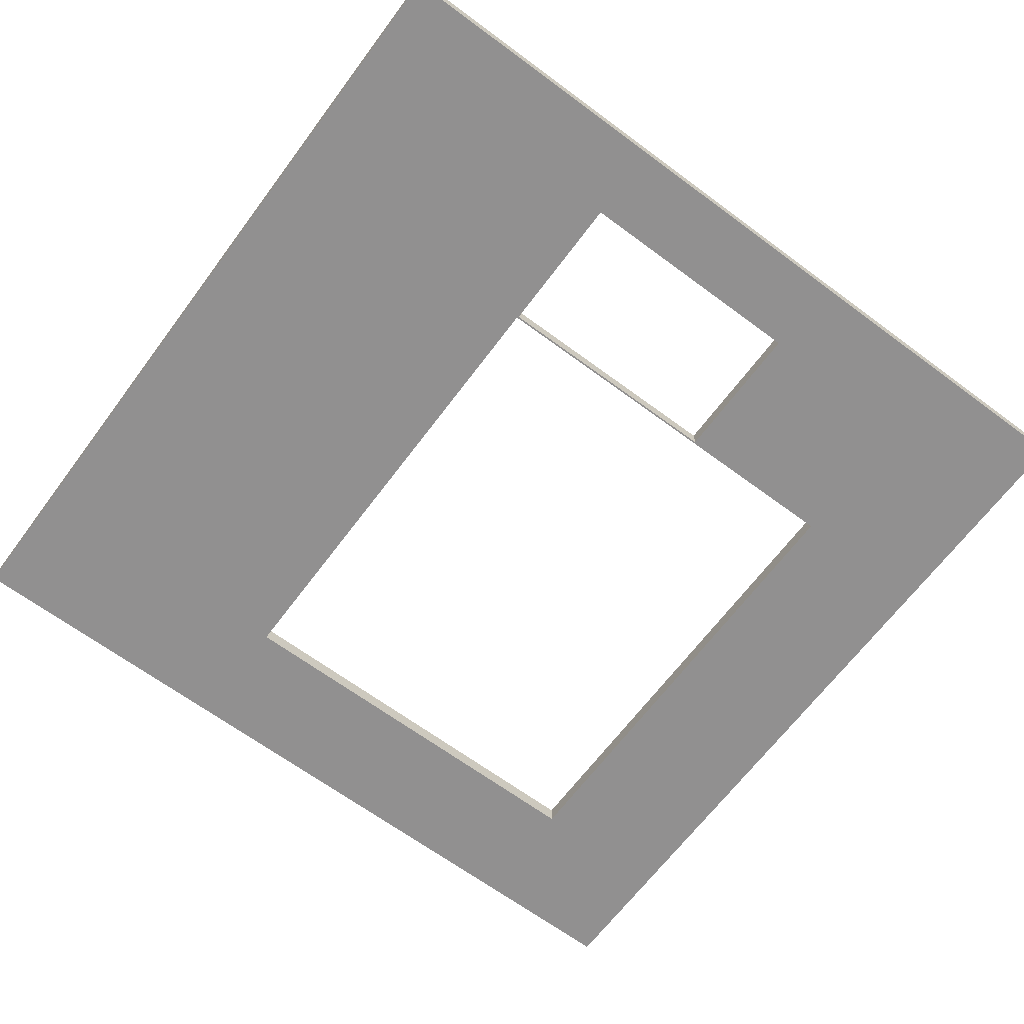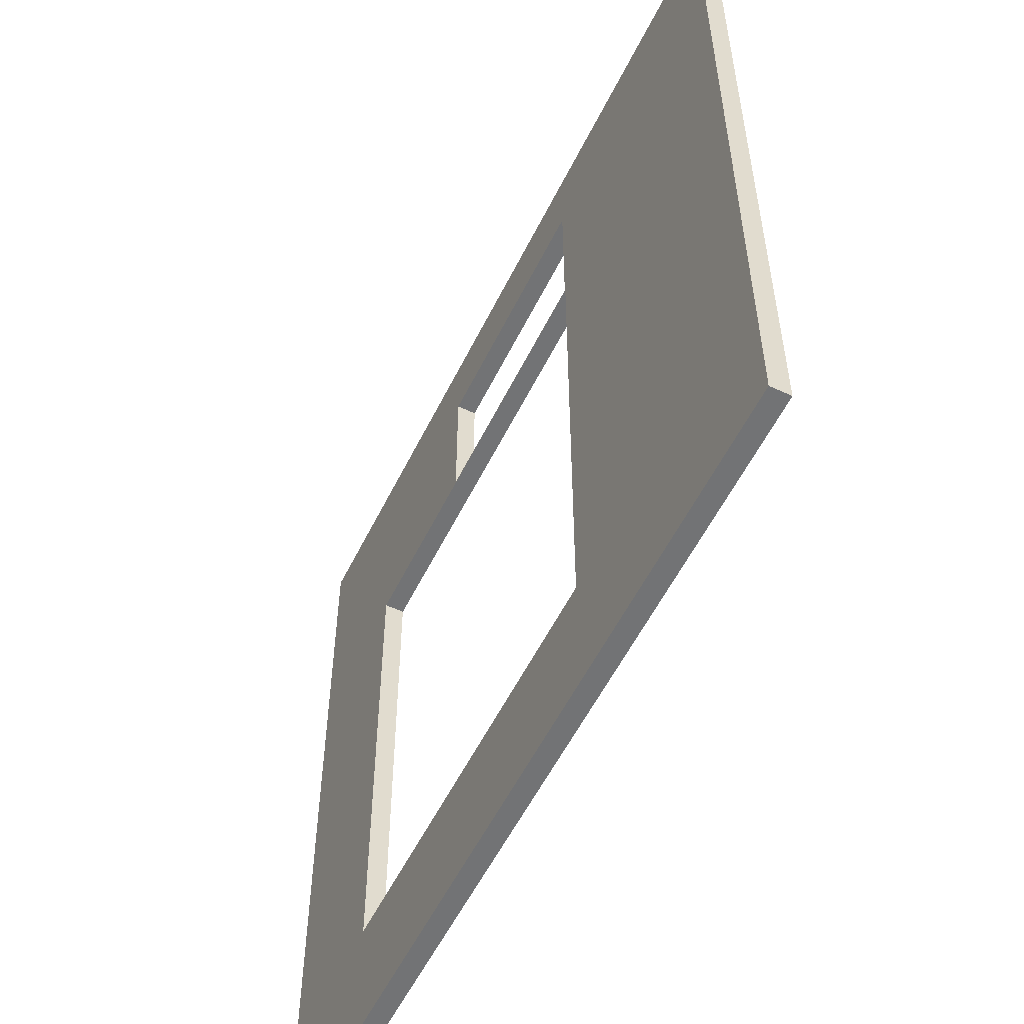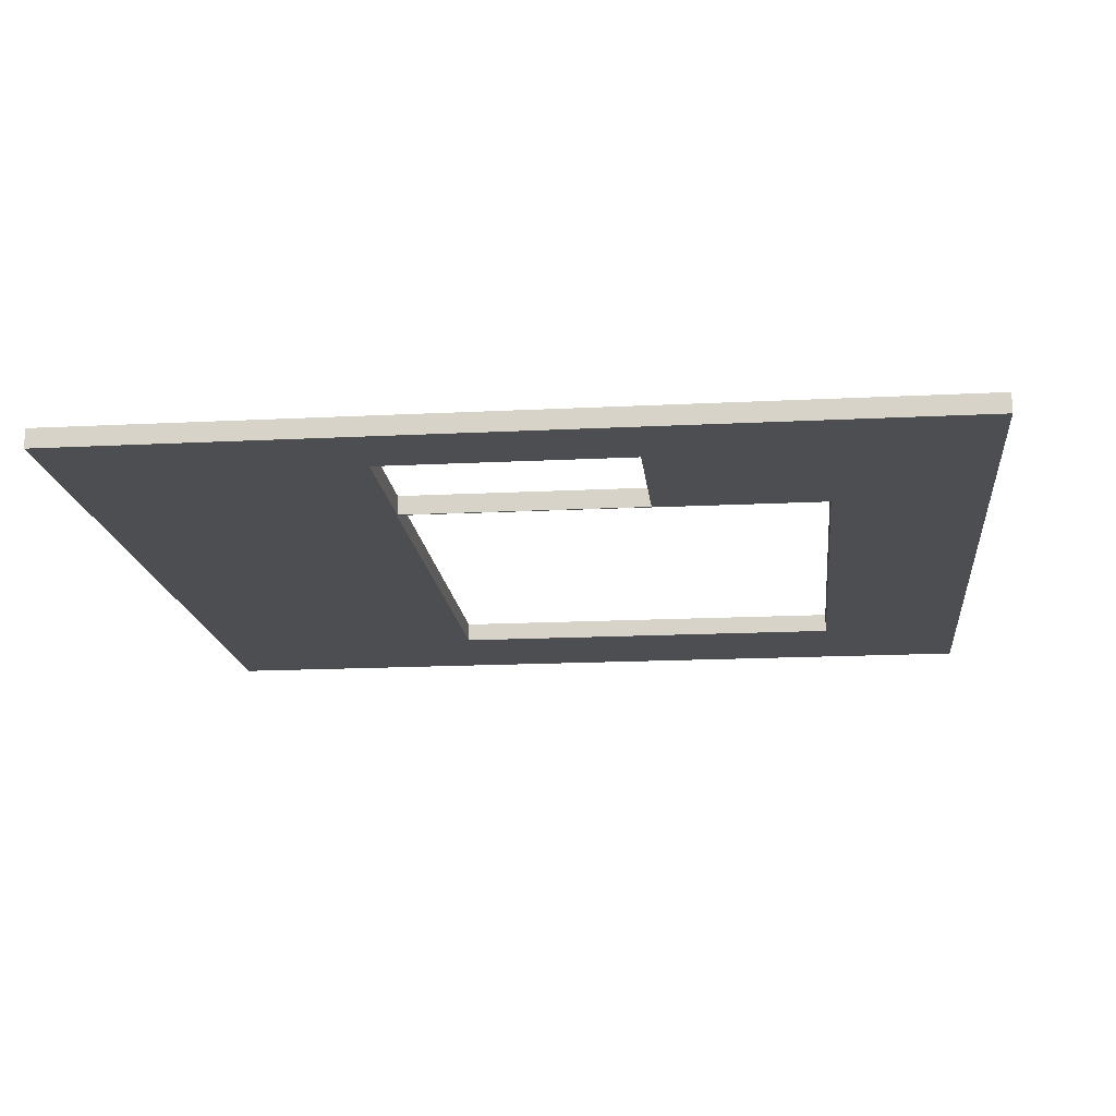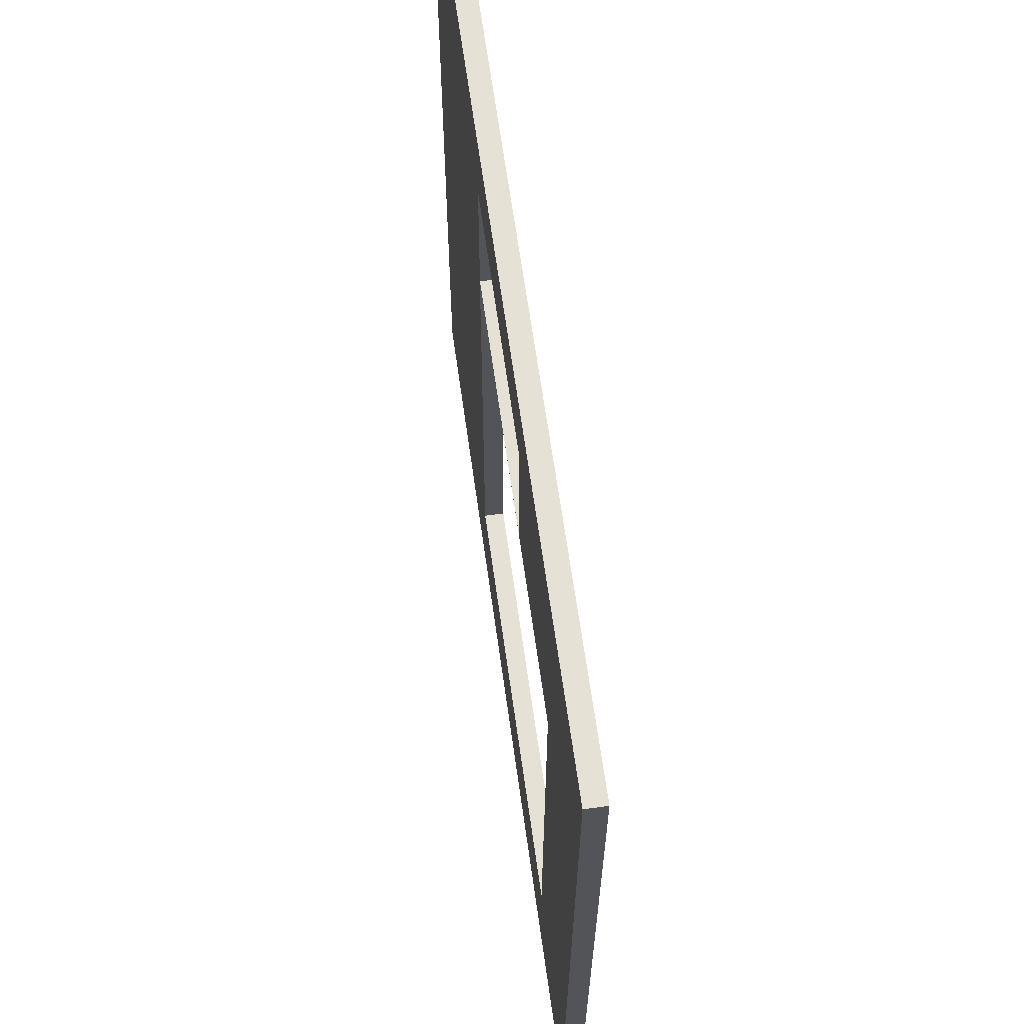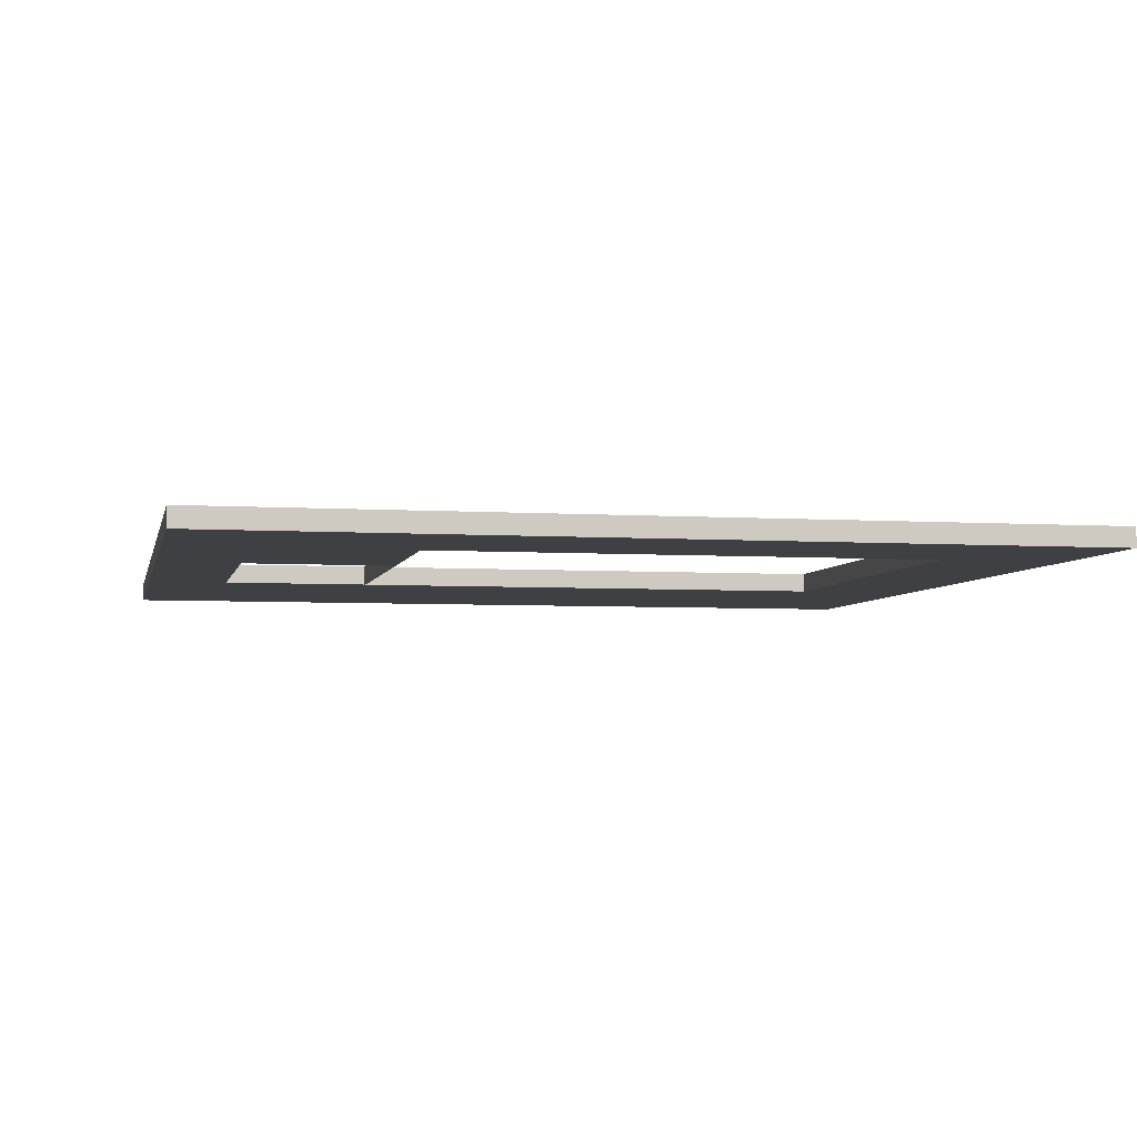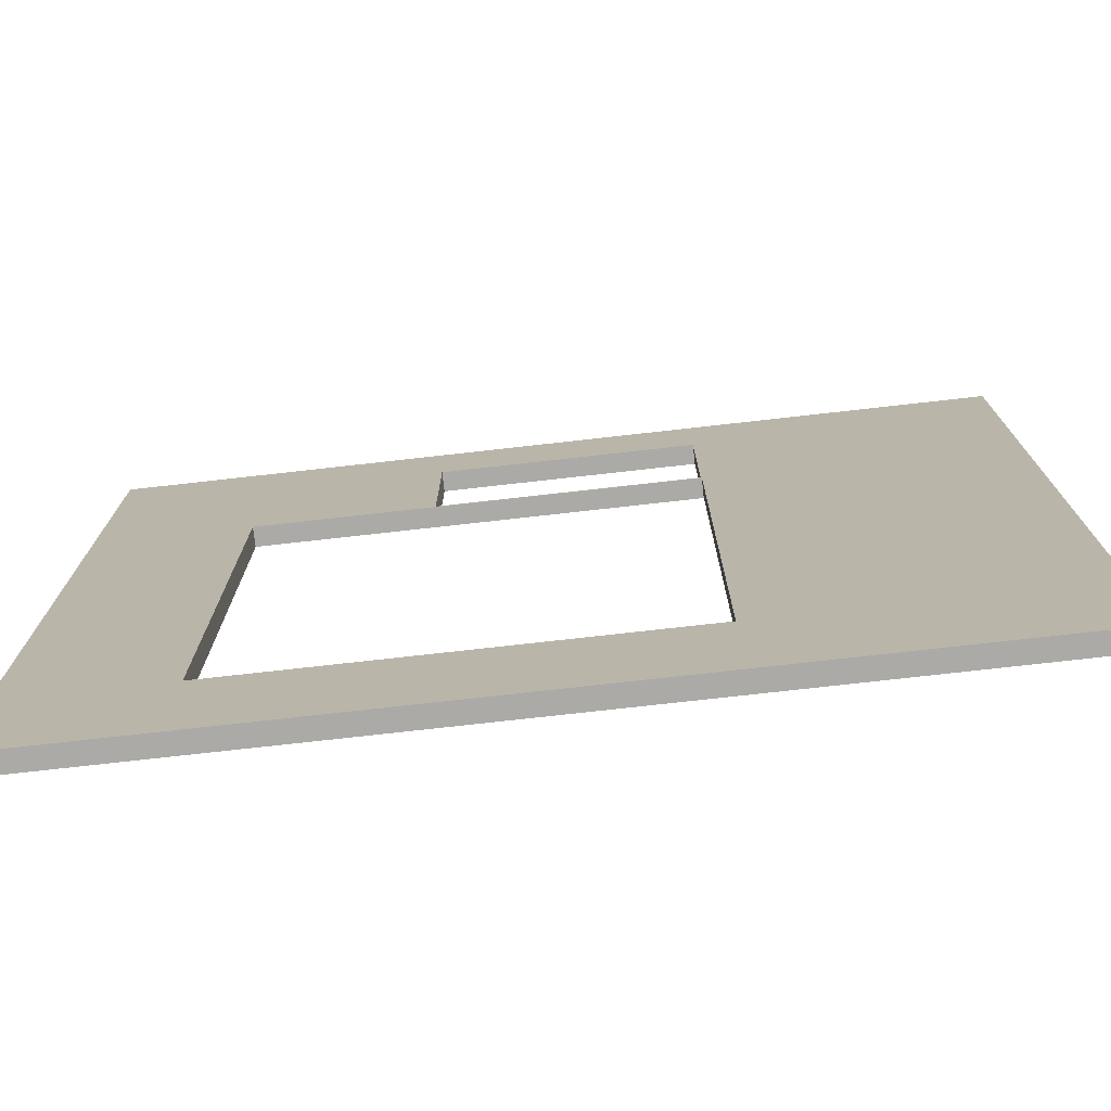
<metadata>
{"format":"obj","ext":"obj","renderer":"f3d","projection":"perspective","resolution":1024,"background":"white","views":[{"elev":-65.8,"azim":-36.7,"up":"+Y"},{"elev":-55.9,"azim":-116.0,"up":"+Z"},{"elev":-16.5,"azim":6.0,"up":"+Y"},{"elev":64.9,"azim":82.1,"up":"+Z"},{"elev":-4.7,"azim":78.2,"up":"+Y"},{"elev":-75.7,"azim":-173.6,"up":"+Z"}]}
</metadata>
<code>
g default
v -12.82 0.2827 12.24
v 12.55 0.2827 12.24
v 3.114 0.2827 9.89
v -4.138 0.2827 9.89
v -4.138 0.2827 5.595
v -4.168 0.2827 5.545
v -4.168 0.2827 -8.849
v -12.82 0.2827 -12.5
v -4.138 -0.2827 5.595
v -4.138 -0.2827 9.89
v 3.114 -0.2827 5.595
v 3.114 0.2827 5.595
v 8.142 -0.2827 -8.849
v 8.142 -0.2827 5.545
v 8.142 0.2827 5.545
v 8.142 0.2827 -8.849
v -4.168 -0.2827 5.545
v 3.114 -0.2827 9.89
v -12.82 -0.2827 12.24
v 12.55 -0.2827 12.24
v 12.55 -0.2827 -12.5
v 12.55 0.2827 -12.5
v -12.82 -0.2827 -12.5
v -4.168 -0.2827 -8.849
g polySurface81 polySurface66
f 1 2 3 4
f 7 8 1 6
f 1 4 5 6
f 10 9 5 4
f 12 5 9 11
f 16 13 14 15
f 15 14 17 6
f 18 10 4 3
f 11 18 3 12
f 1 19 20 2
f 2 20 21 22
f 14 20 18 11
f 9 17 14 11
f 3 2 15 12
f 15 6 5 12
f 18 20 19 10
f 19 23 24 17
f 9 10 19 17
f 22 8 7 16
f 15 2 22 16
f 24 23 21 13
f 21 20 14 13
f 6 17 24 7
f 13 16 7 24
f 23 8 22 21
f 8 23 19 1

</code>
